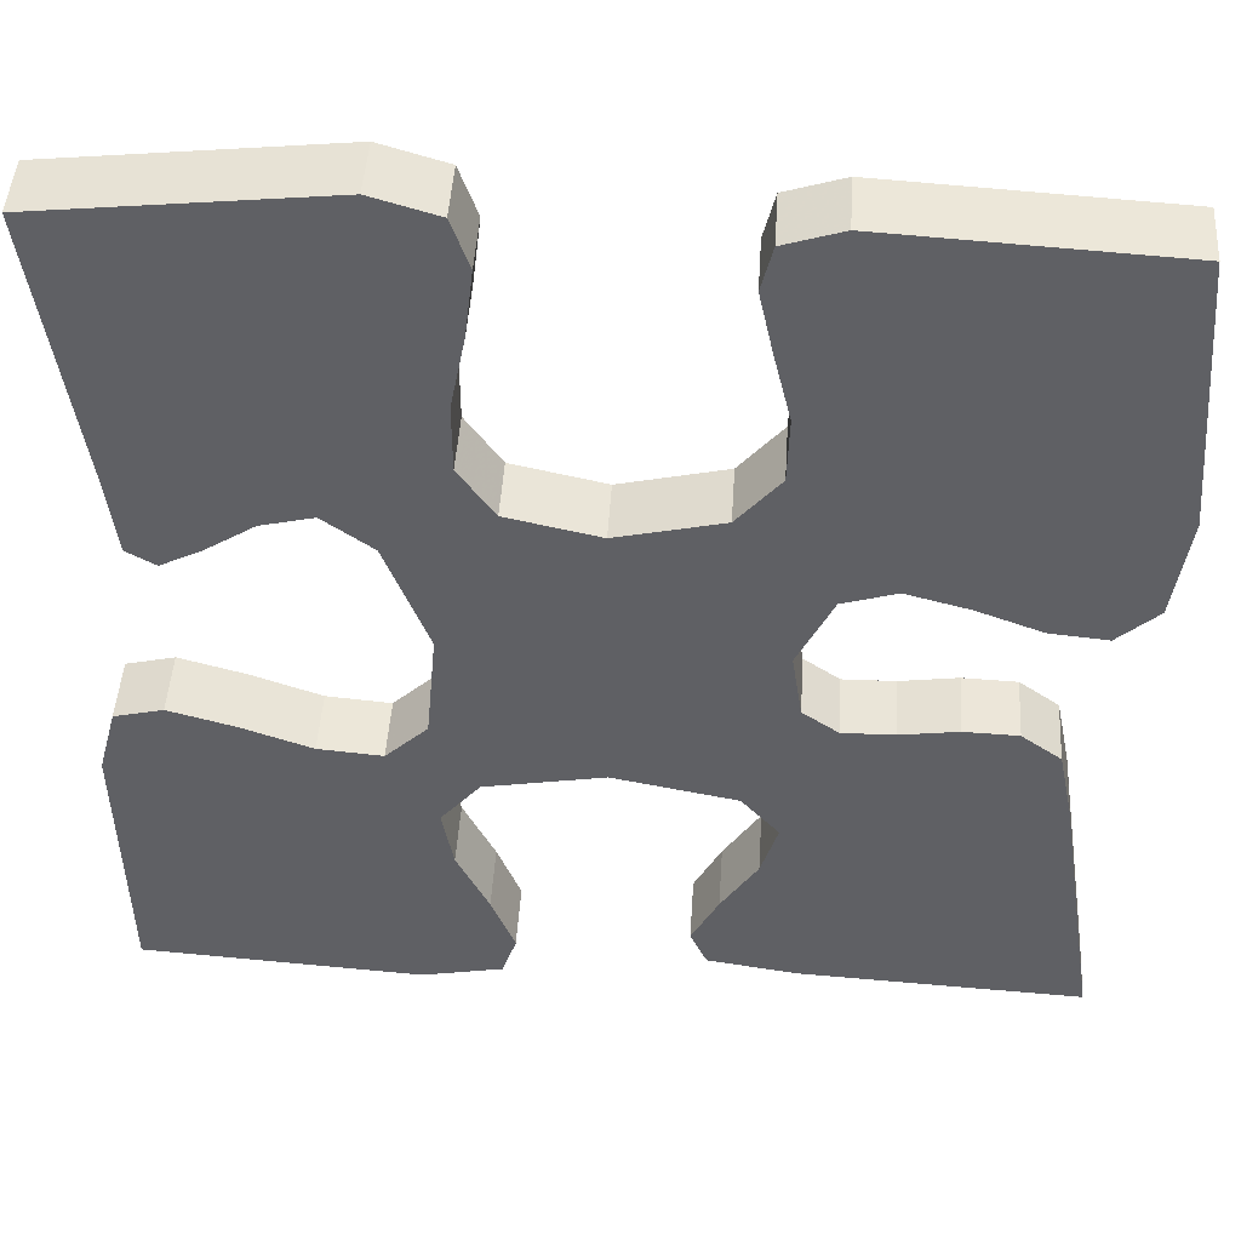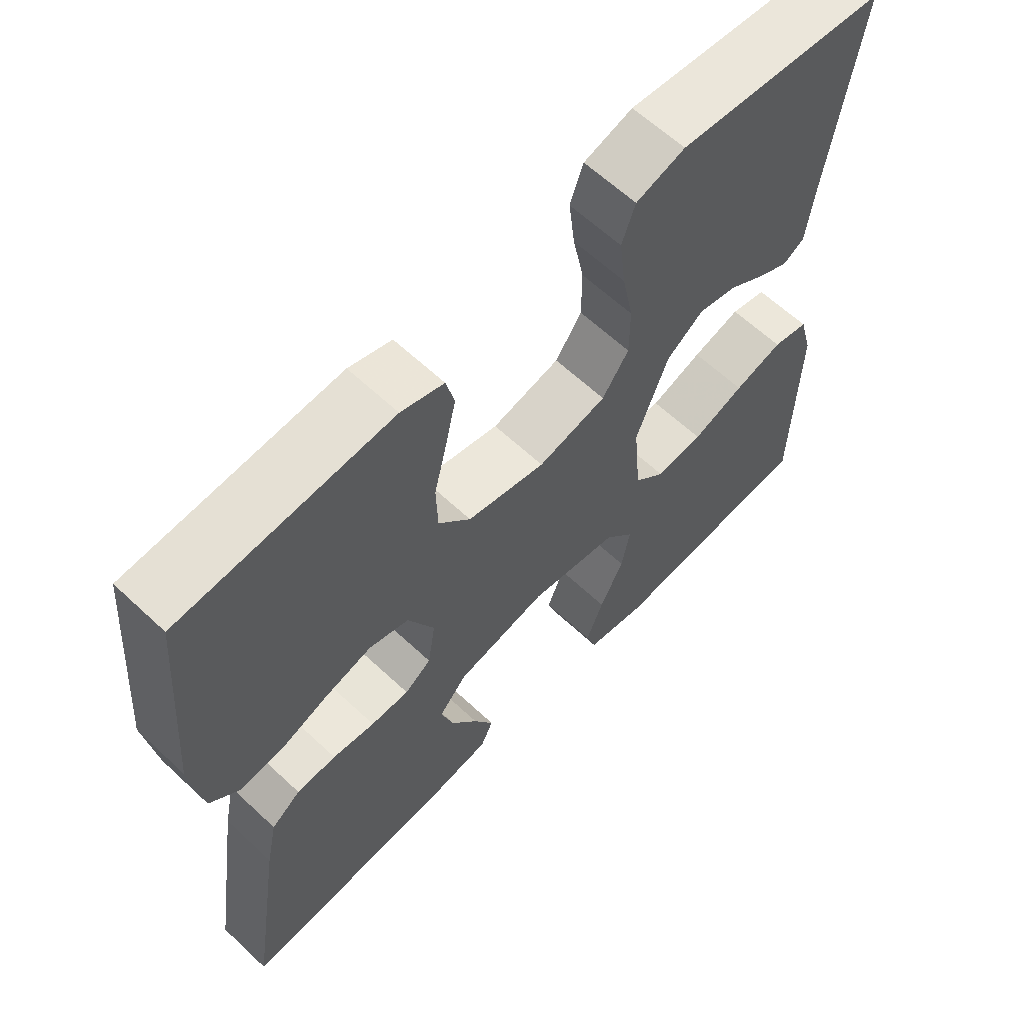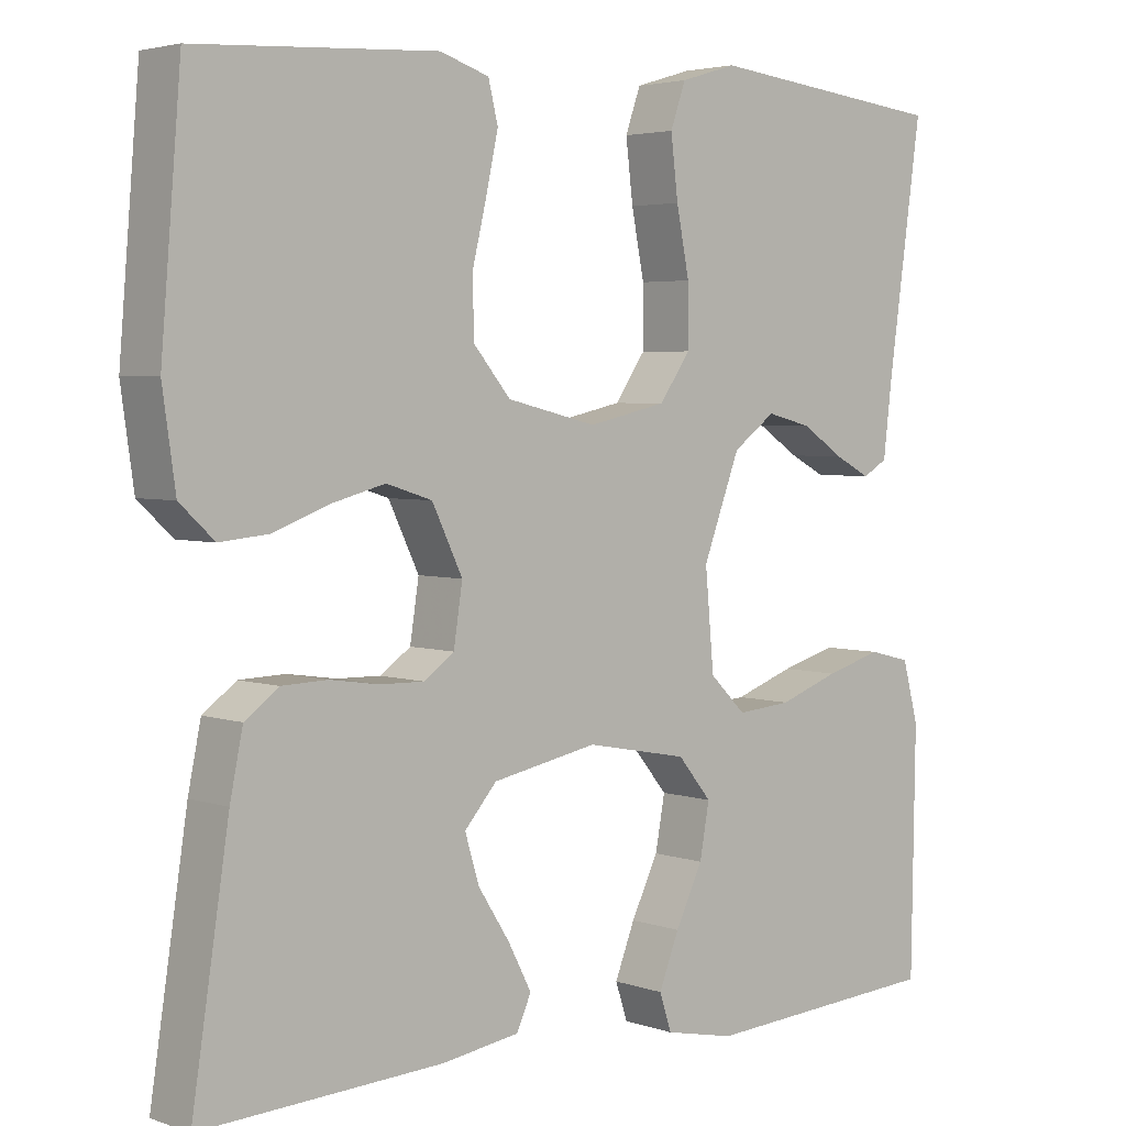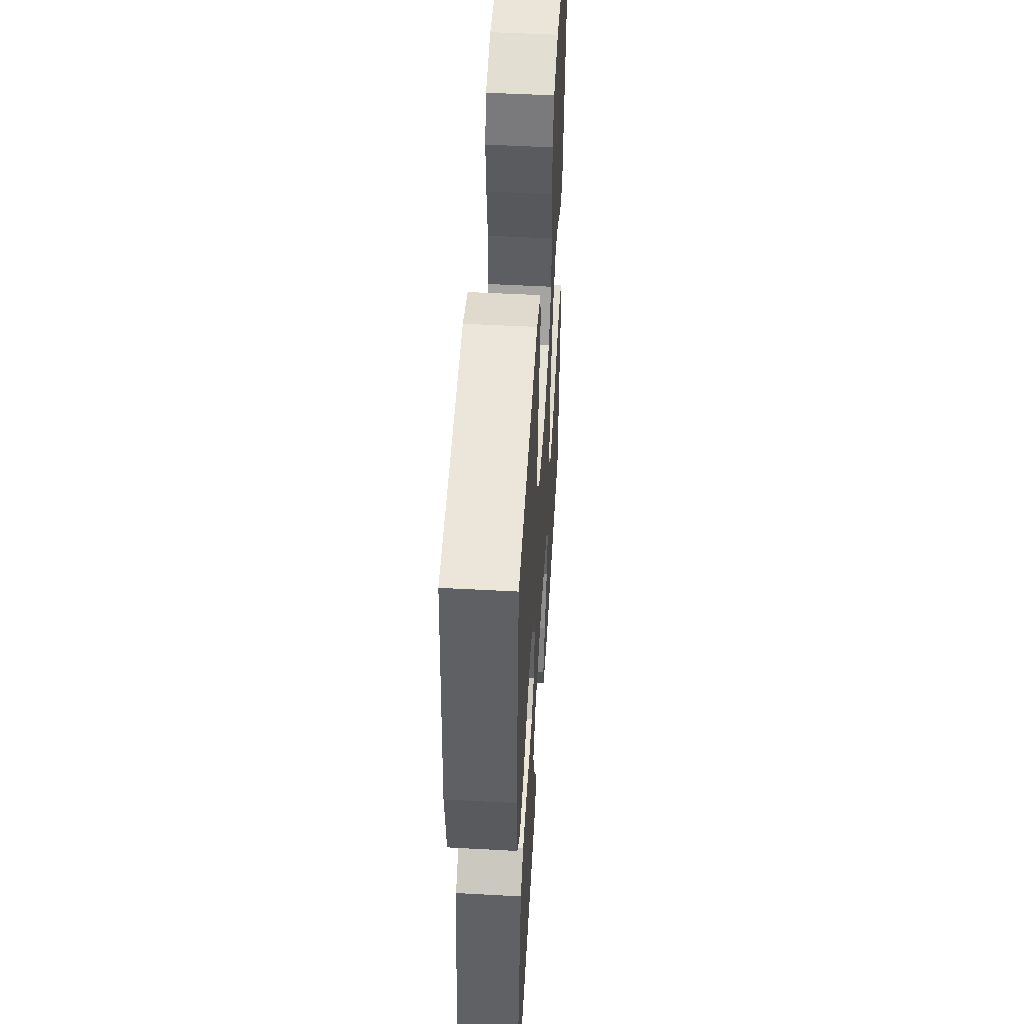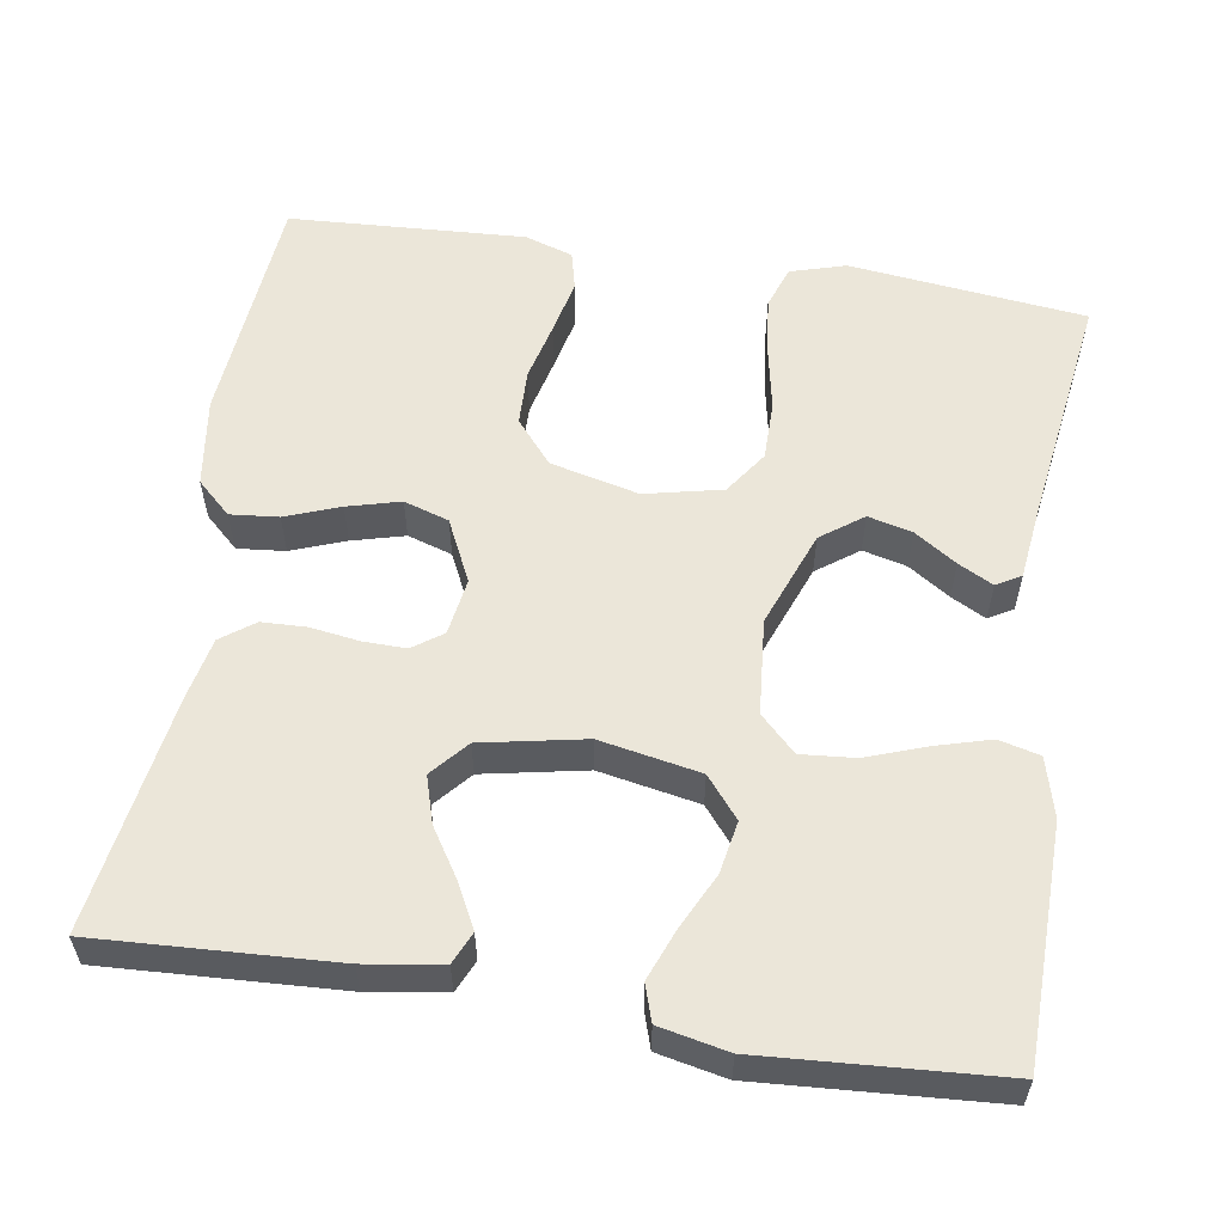
<metadata>
{"format":"obj","ext":"obj","renderer":"f3d","projection":"perspective","resolution":1024,"background":"white","views":[{"elev":46.5,"azim":3.6,"up":"+Z"},{"elev":62.4,"azim":133.5,"up":"+Z"},{"elev":3.7,"azim":138.7,"up":"+Z"},{"elev":50.8,"azim":93.4,"up":"+Z"},{"elev":57.2,"azim":-170.9,"up":"+Y"}]}
</metadata>
<code>
v -0.5 0.07 0.5
v -0.2 0.07 0.534
v -0.13 0.07 0.513
v -0.111 0.07 0.459
v -0.12 0.07 0.384
v -0.136 0.07 0.303
v -0.136 0.07 0.228
v -0.098 0.07 0.173
v 0 0.07 0.151
v 0.112 0.07 0.178
v 0.158 0.07 0.233
v 0.16 0.07 0.304
v 0.142 0.07 0.379
v 0.127 0.07 0.448
v 0.139 0.07 0.497
v 0.2 0.07 0.517
v 0.5 0.07 0.5
v 0.525 0.07 0.2
v 0.509 0.07 0.087
v 0.466 0.07 0.047
v 0.405 0.07 0.053
v 0.336 0.07 0.079
v 0.269 0.07 0.097
v 0.212 0.07 0.079
v 0.174 0.07 0
v 0.185 0.07 -0.072
v 0.223 0.07 -0.099
v 0.278 0.07 -0.098
v 0.339 0.07 -0.089
v 0.396 0.07 -0.091
v 0.438 0.07 -0.122
v 0.454 0.07 -0.2
v 0.5 0.07 -0.5
v 0.2 0.07 -0.484
v 0.103 0.07 -0.469
v 0.085 0.07 -0.429
v 0.114 0.07 -0.373
v 0.153 0.07 -0.312
v 0.171 0.07 -0.253
v 0.131 0.07 -0.207
v 0 0.07 -0.181
v -0.127 0.07 -0.205
v -0.169 0.07 -0.256
v -0.157 0.07 -0.322
v -0.123 0.07 -0.392
v -0.098 0.07 -0.456
v -0.113 0.07 -0.502
v -0.2 0.07 -0.52
v -0.5 0.07 -0.5
v -0.505 0.07 -0.2
v -0.485 0.07 -0.125
v -0.433 0.07 -0.112
v -0.363 0.07 -0.132
v -0.288 0.07 -0.159
v -0.22 0.07 -0.165
v -0.175 0.07 -0.121
v -0.164 0.07 0
v -0.21 0.07 0.122
v -0.263 0.07 0.161
v -0.319 0.07 0.147
v -0.372 0.07 0.112
v -0.416 0.07 0.089
v -0.447 0.07 0.107
v -0.458 0.07 0.2
v -0.5 0 0.5
v -0.2 0 0.534
v -0.13 0 0.513
v -0.111 0 0.459
v -0.12 0 0.384
v -0.136 0 0.303
v -0.136 0 0.228
v -0.098 0 0.173
v 0 0 0.151
v 0.112 0 0.178
v 0.158 0 0.233
v 0.16 0 0.304
v 0.142 0 0.379
v 0.127 0 0.448
v 0.139 0 0.497
v 0.2 0 0.517
v 0.5 0 0.5
v 0.525 0 0.2
v 0.509 0 0.087
v 0.466 0 0.047
v 0.405 0 0.053
v 0.336 0 0.079
v 0.269 0 0.097
v 0.212 0 0.079
v 0.174 0 0
v 0.185 0 -0.072
v 0.223 0 -0.099
v 0.278 0 -0.098
v 0.339 0 -0.089
v 0.396 0 -0.091
v 0.438 0 -0.122
v 0.454 0 -0.2
v 0.5 0 -0.5
v 0.2 0 -0.484
v 0.103 0 -0.469
v 0.085 0 -0.429
v 0.114 0 -0.373
v 0.153 0 -0.312
v 0.171 0 -0.253
v 0.131 0 -0.207
v 0 0 -0.181
v -0.127 0 -0.205
v -0.169 0 -0.256
v -0.157 0 -0.322
v -0.123 0 -0.392
v -0.098 0 -0.456
v -0.113 0 -0.502
v -0.2 0 -0.52
v -0.5 0 -0.5
v -0.505 0 -0.2
v -0.485 0 -0.125
v -0.433 0 -0.112
v -0.363 0 -0.132
v -0.288 0 -0.159
v -0.22 0 -0.165
v -0.175 0 -0.121
v -0.164 0 0
v -0.21 0 0.122
v -0.263 0 0.161
v -0.319 0 0.147
v -0.372 0 0.112
v -0.416 0 0.089
v -0.447 0 0.107
v -0.458 0 0.2
f 61 62 63 64
f 60 61 64 1
f 59 60 1 2
f 58 59 2 3
f 57 58 3
f 51 52 53 54
f 49 50 51 54
f 49 54 55
f 48 49 55 56
f 44 45 46 47
f 44 47 48
f 43 44 48
f 35 36 37 38
f 33 34 35 38
f 33 38 39
f 32 33 39 40
f 28 29 30 31
f 27 28 31 32
f 19 20 21 22
f 19 22 23
f 18 19 23
f 17 18 23 24
f 15 16 17 24
f 12 13 14 15
f 3 4 5 6
f 57 3 6
f 57 6 7
f 43 48 56 57
f 42 43 57 7
f 41 42 7 8
f 27 32 40 41
f 26 27 41
f 25 26 41 8
f 24 25 8 9
f 12 15 24
f 11 12 24
f 10 11 24
f 9 10 24
f 128 127 126 125
f 65 128 125 124
f 66 65 124 123
f 67 66 123 122
f 67 122 121
f 118 117 116 115
f 118 115 114 113
f 119 118 113
f 120 119 113 112
f 111 110 109 108
f 112 111 108
f 112 108 107
f 102 101 100 99
f 102 99 98 97
f 103 102 97
f 104 103 97 96
f 95 94 93 92
f 96 95 92 91
f 86 85 84 83
f 87 86 83
f 87 83 82
f 88 87 82 81
f 88 81 80 79
f 79 78 77 76
f 70 69 68 67
f 70 67 121
f 71 70 121
f 121 120 112 107
f 71 121 107 106
f 72 71 106 105
f 105 104 96 91
f 105 91 90
f 72 105 90 89
f 73 72 89 88
f 88 79 76
f 88 76 75
f 88 75 74
f 88 74 73
f 1 65 66 2
f 2 66 67 3
f 3 67 68 4
f 4 68 69 5
f 5 69 70 6
f 6 70 71 7
f 7 71 72 8
f 8 72 73 9
f 9 73 74 10
f 10 74 75 11
f 11 75 76 12
f 12 76 77 13
f 13 77 78 14
f 14 78 79 15
f 15 79 80 16
f 16 80 81 17
f 17 81 82 18
f 18 82 83 19
f 19 83 84 20
f 20 84 85 21
f 21 85 86 22
f 22 86 87 23
f 23 87 88 24
f 24 88 89 25
f 25 89 90 26
f 26 90 91 27
f 27 91 92 28
f 28 92 93 29
f 29 93 94 30
f 30 94 95 31
f 31 95 96 32
f 32 96 97 33
f 33 97 98 34
f 34 98 99 35
f 35 99 100 36
f 36 100 101 37
f 37 101 102 38
f 38 102 103 39
f 39 103 104 40
f 40 104 105 41
f 41 105 106 42
f 42 106 107 43
f 43 107 108 44
f 44 108 109 45
f 45 109 110 46
f 46 110 111 47
f 47 111 112 48
f 48 112 113 49
f 49 113 114 50
f 50 114 115 51
f 51 115 116 52
f 52 116 117 53
f 53 117 118 54
f 54 118 119 55
f 55 119 120 56
f 56 120 121 57
f 57 121 122 58
f 58 122 123 59
f 59 123 124 60
f 60 124 125 61
f 61 125 126 62
f 62 126 127 63
f 63 127 128 64
f 64 128 65 1

</code>
